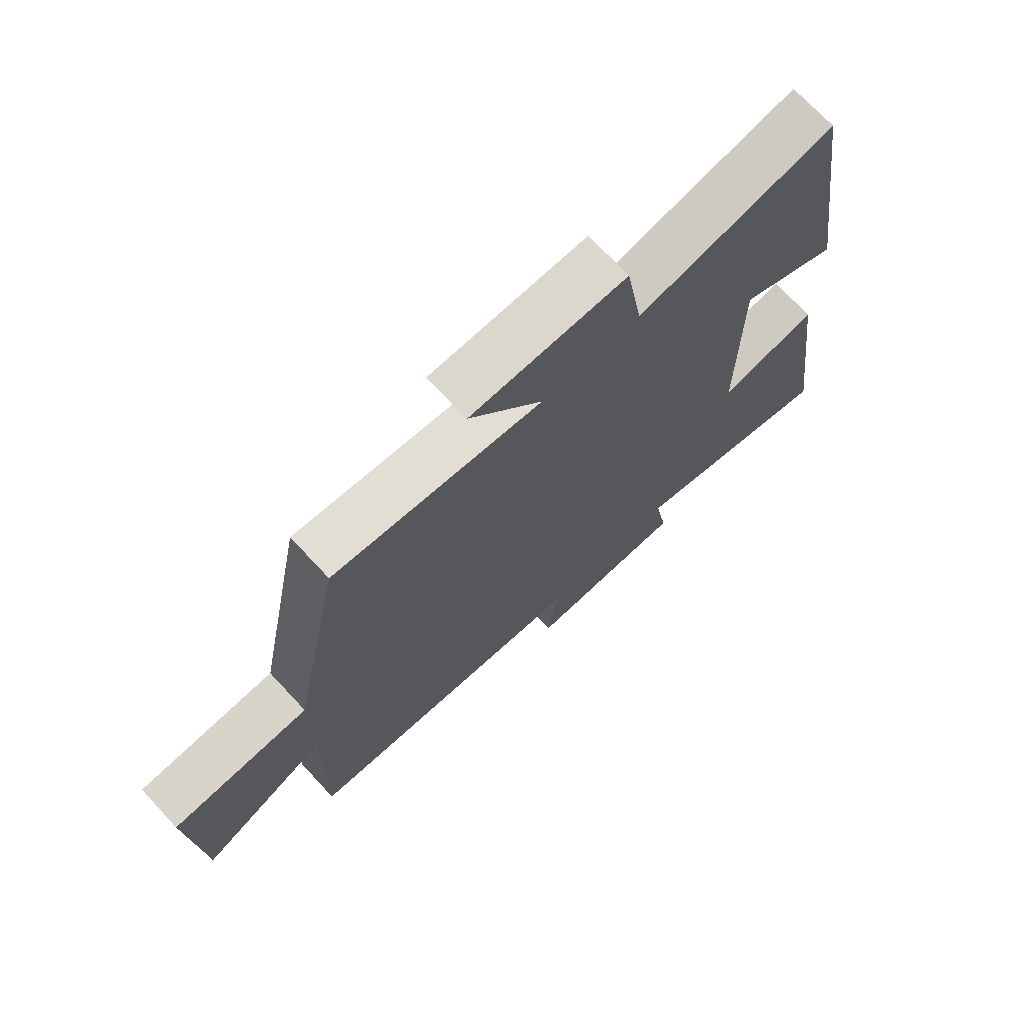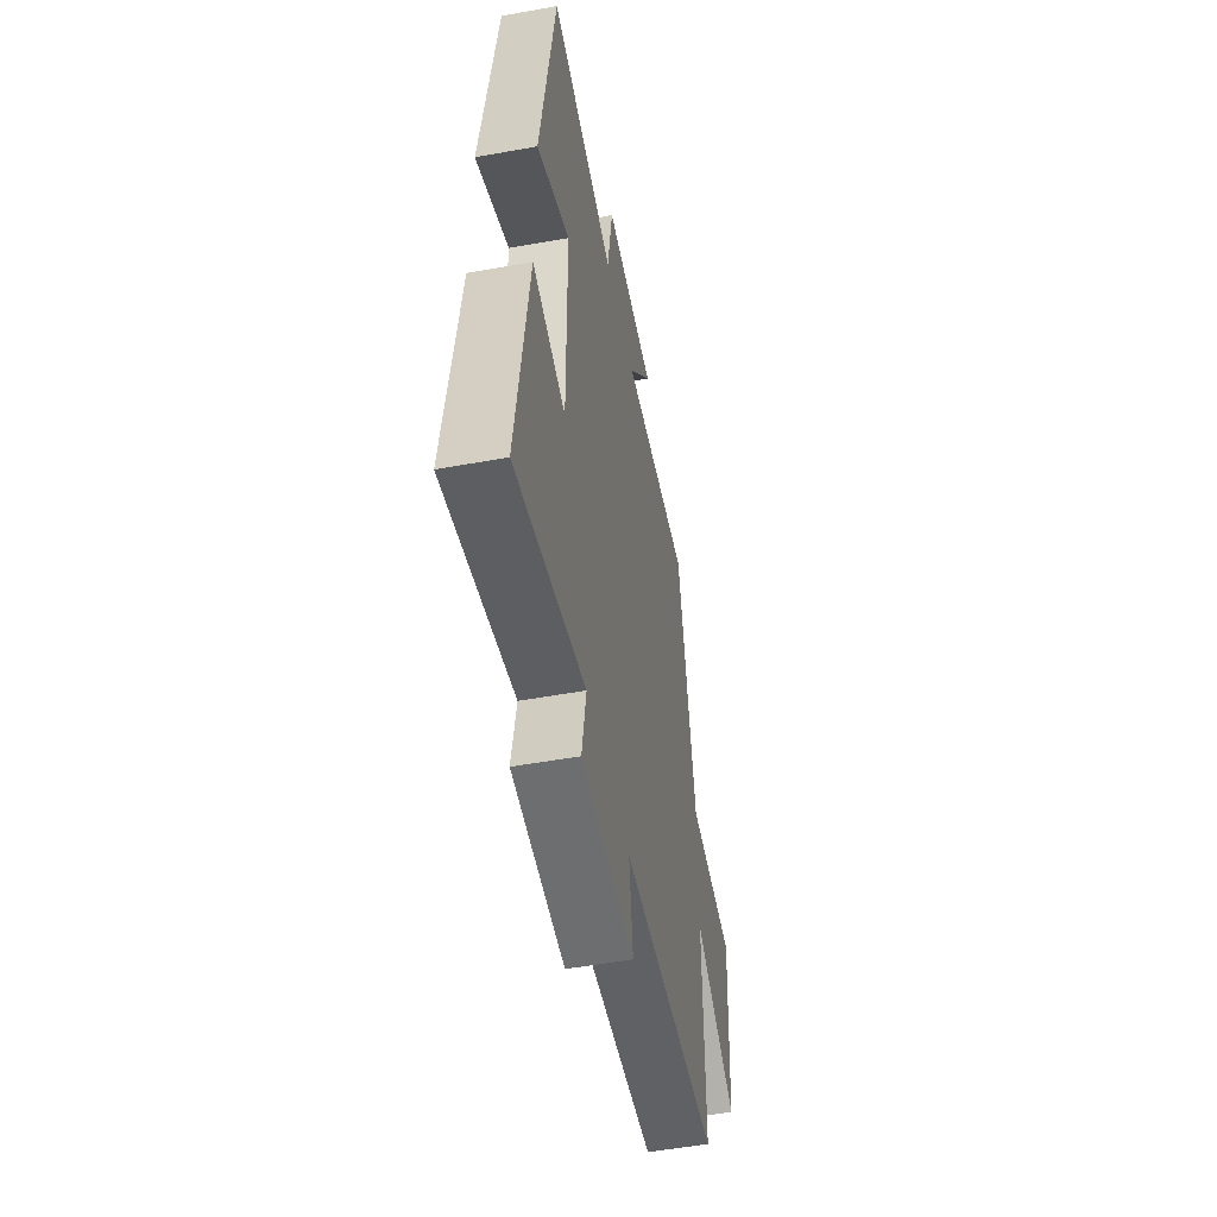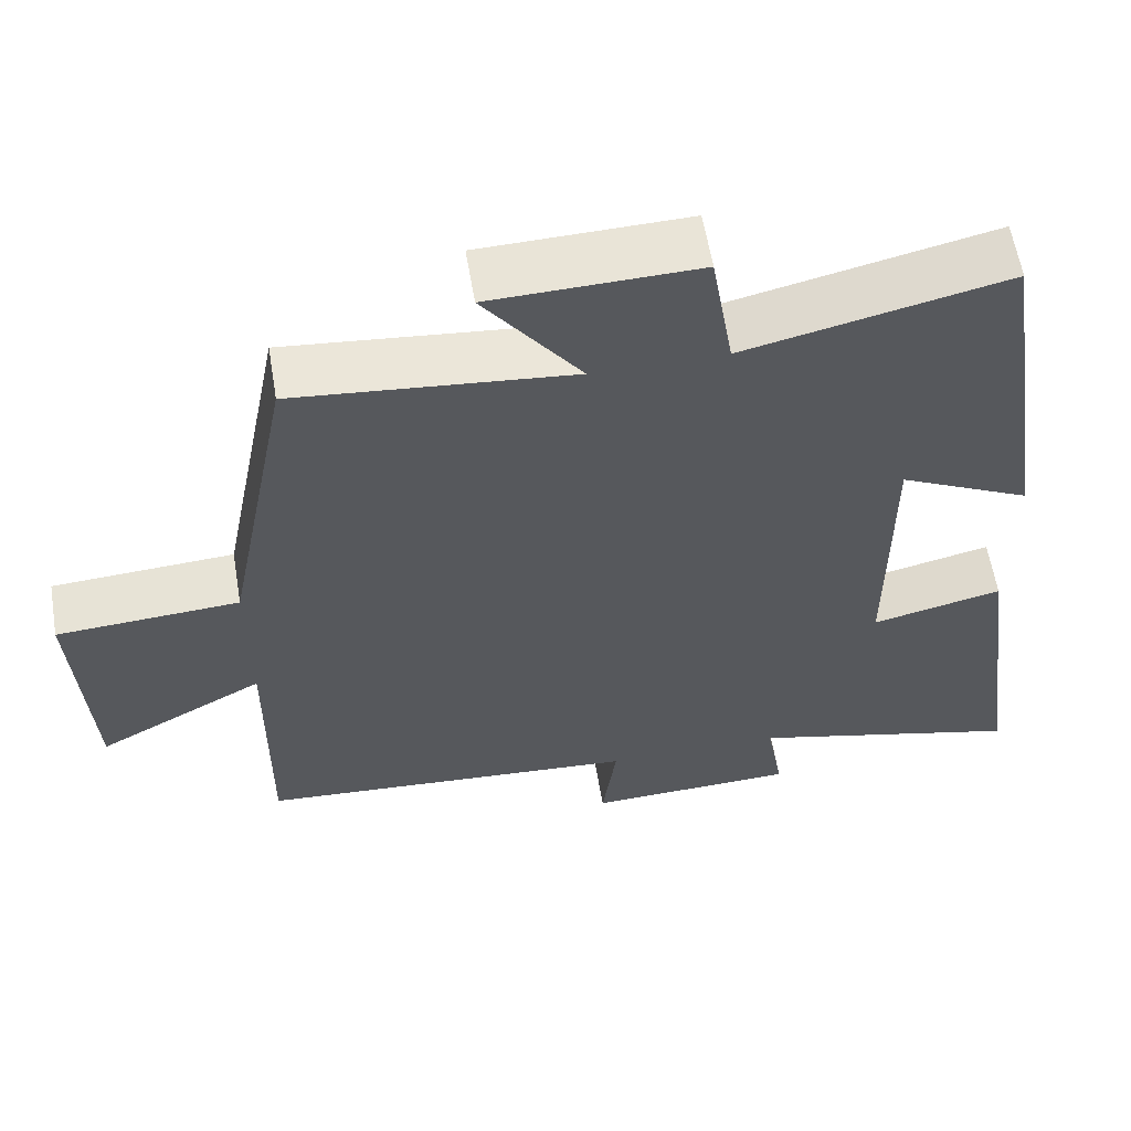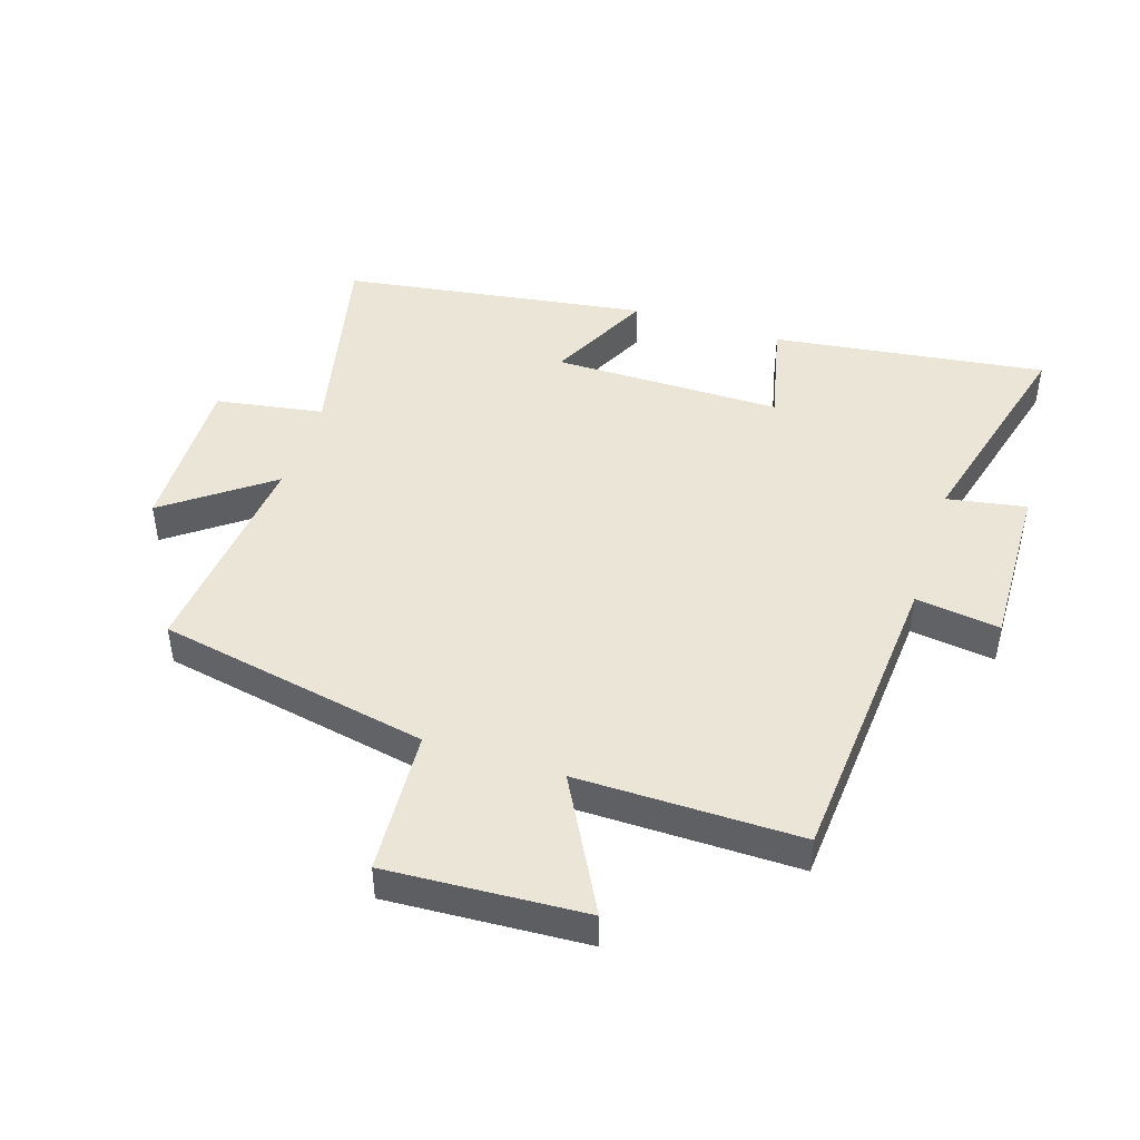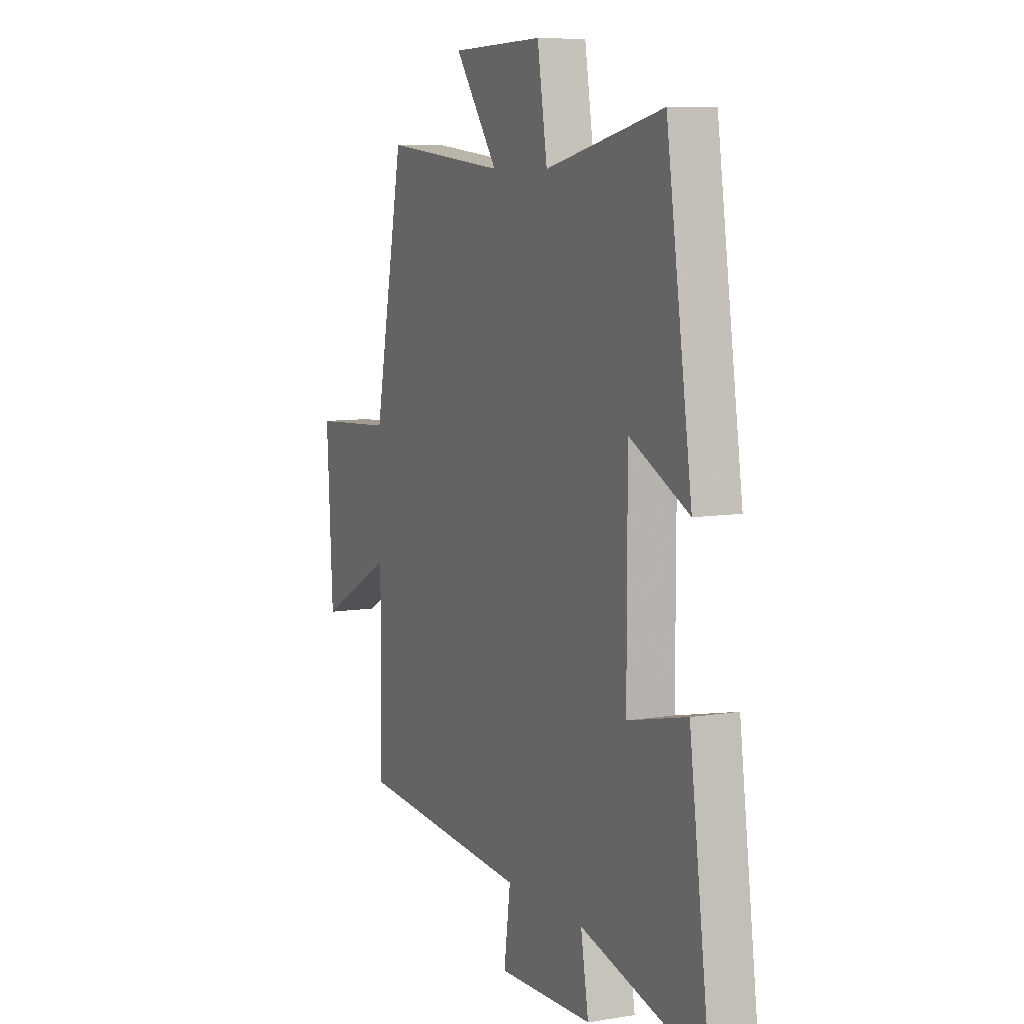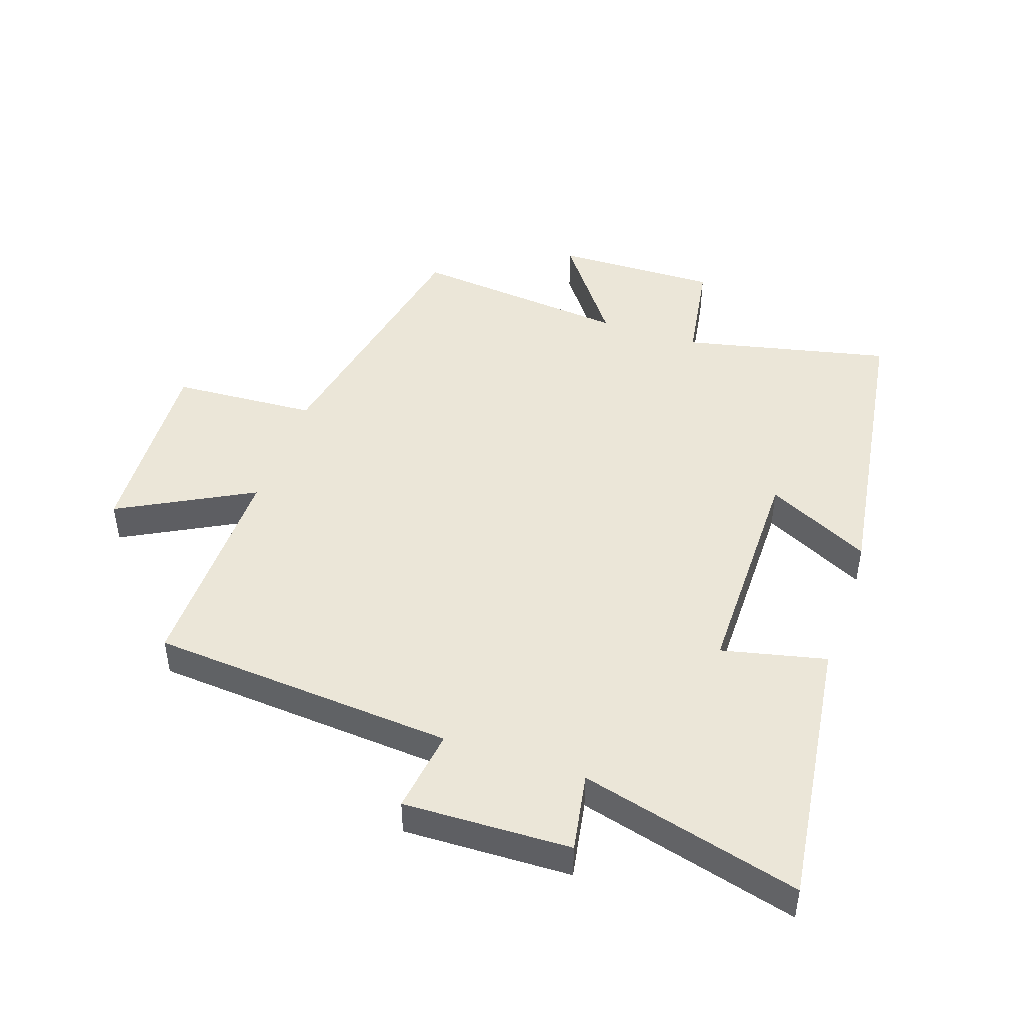
<metadata>
{"format":"obj","ext":"obj","renderer":"f3d","projection":"perspective","resolution":1024,"background":"white","views":[{"elev":72.0,"azim":137.0,"up":"+Z"},{"elev":-52.5,"azim":-79.0,"up":"+Z"},{"elev":59.7,"azim":170.5,"up":"+Z"},{"elev":45.8,"azim":107.9,"up":"+Y"},{"elev":7.9,"azim":-114.9,"up":"+Z"},{"elev":46.1,"azim":-161.1,"up":"+Y"}]}
</metadata>
<code>
v -0.558 0.07 -0.591
v -0.5 0.07 -0.156
v -0.334 0.07 -0.194
v -0.334 0.07 0.17
v -0.5 0.07 0.088
v -0.428 0.07 0.574
v -0.098 0.07 0.5
v -0.07 0.07 0.671
v 0.19 0.07 0.665
v 0.068 0.07 0.5
v 0.416 0.07 0.535
v 0.5 0.07 0.104
v 0.73 0.07 0.09
v 0.712 0.07 -0.224
v 0.5 0.07 -0.11
v 0.503 0.07 -0.464
v 0.018 0.07 -0.5
v 0.036 0.07 -0.634
v -0.23 0.07 -0.626
v -0.208 0.07 -0.5
v -0.558 0 -0.591
v -0.5 0 -0.156
v -0.334 0 -0.194
v -0.334 0 0.17
v -0.5 0 0.088
v -0.428 0 0.574
v -0.098 0 0.5
v -0.07 0 0.671
v 0.19 0 0.665
v 0.068 0 0.5
v 0.416 0 0.535
v 0.5 0 0.104
v 0.73 0 0.09
v 0.712 0 -0.224
v 0.5 0 -0.11
v 0.503 0 -0.464
v 0.018 0 -0.5
v 0.036 0 -0.634
v -0.23 0 -0.626
v -0.208 0 -0.5
f 17 18 19 20
f 15 16 17 20
f 15 20 1
f 12 13 14 15
f 10 11 12 15
f 10 15 1
f 7 8 9 10
f 4 5 6 7
f 3 4 7 10
f 1 2 3
f 1 3 10
f 40 39 38 37
f 40 37 36 35
f 21 40 35
f 35 34 33 32
f 35 32 31 30
f 21 35 30
f 30 29 28 27
f 27 26 25 24
f 30 27 24 23
f 23 22 21
f 30 23 21
f 1 21 22 2
f 2 22 23 3
f 3 23 24 4
f 4 24 25 5
f 5 25 26 6
f 6 26 27 7
f 7 27 28 8
f 8 28 29 9
f 9 29 30 10
f 10 30 31 11
f 11 31 32 12
f 12 32 33 13
f 13 33 34 14
f 14 34 35 15
f 15 35 36 16
f 16 36 37 17
f 17 37 38 18
f 18 38 39 19
f 19 39 40 20
f 20 40 21 1

</code>
